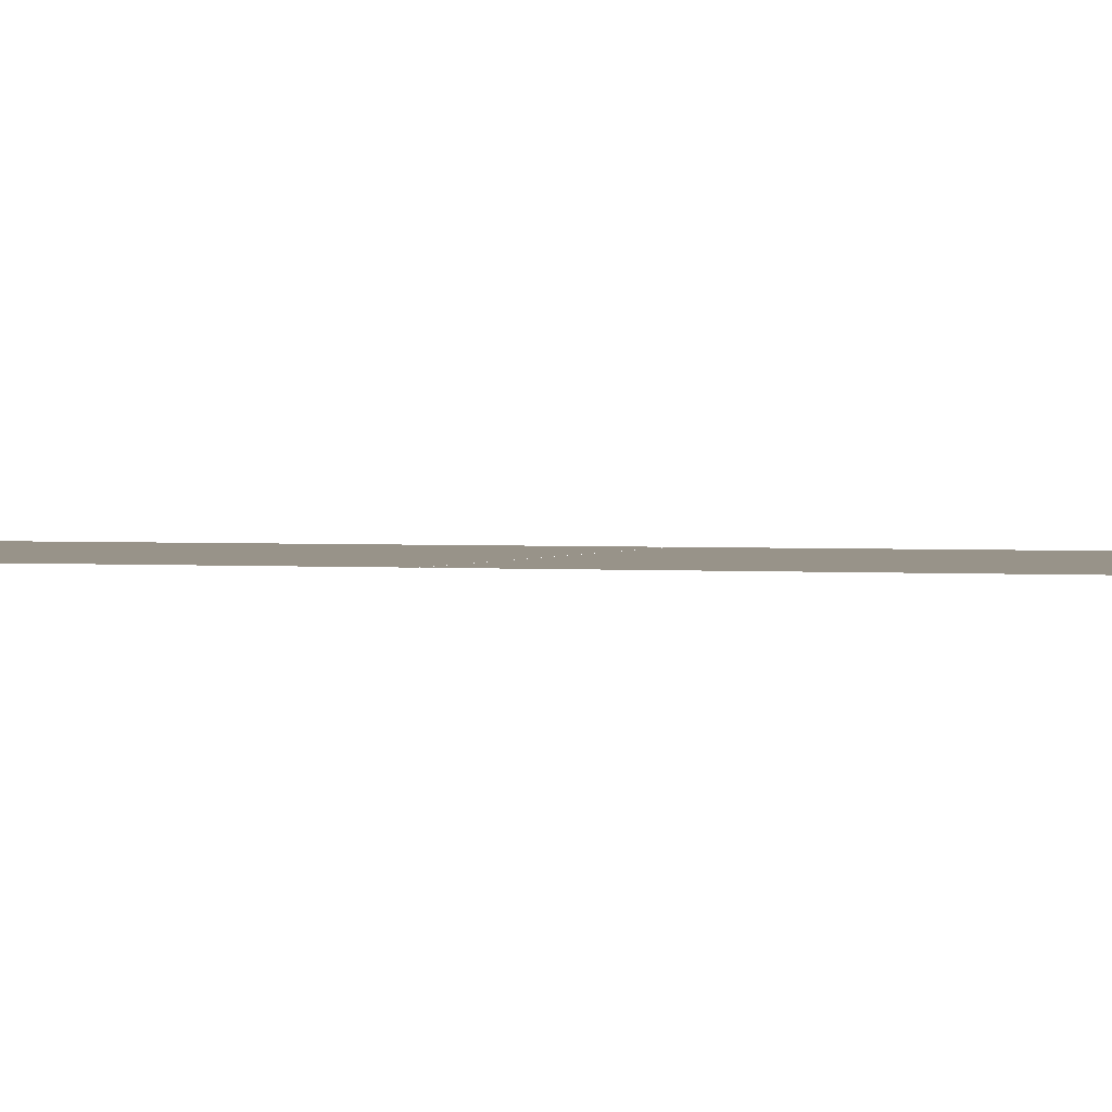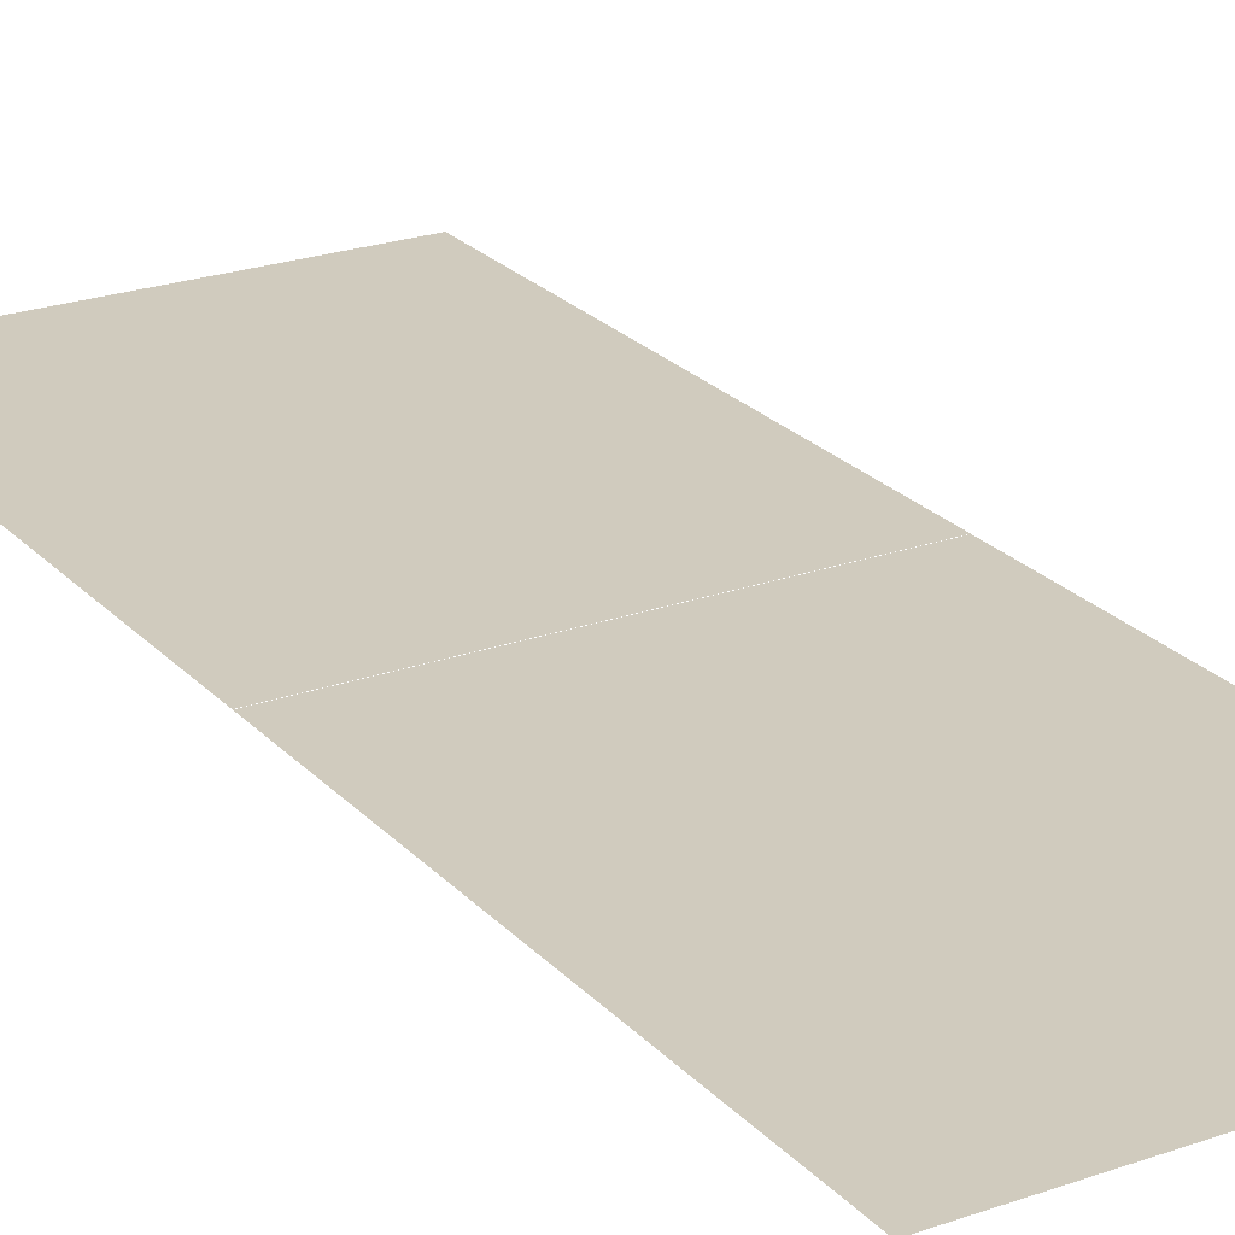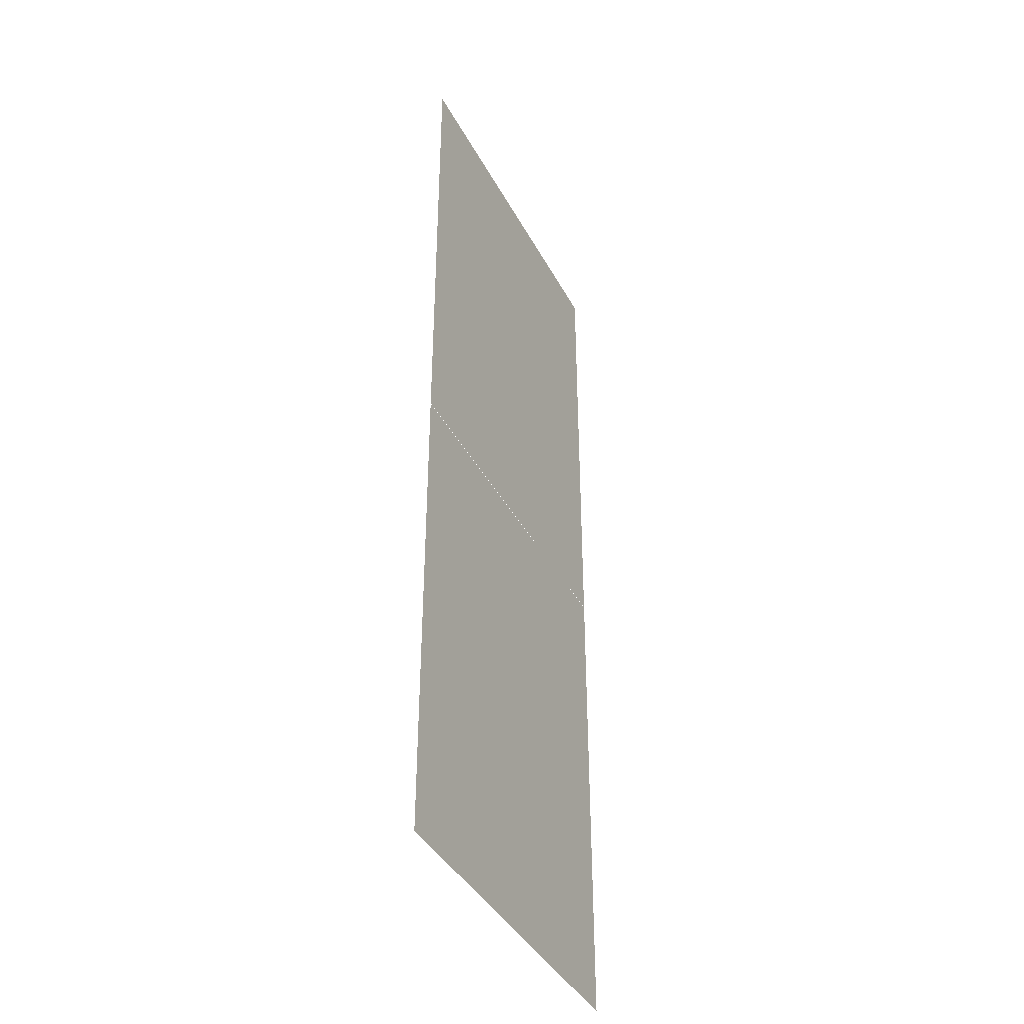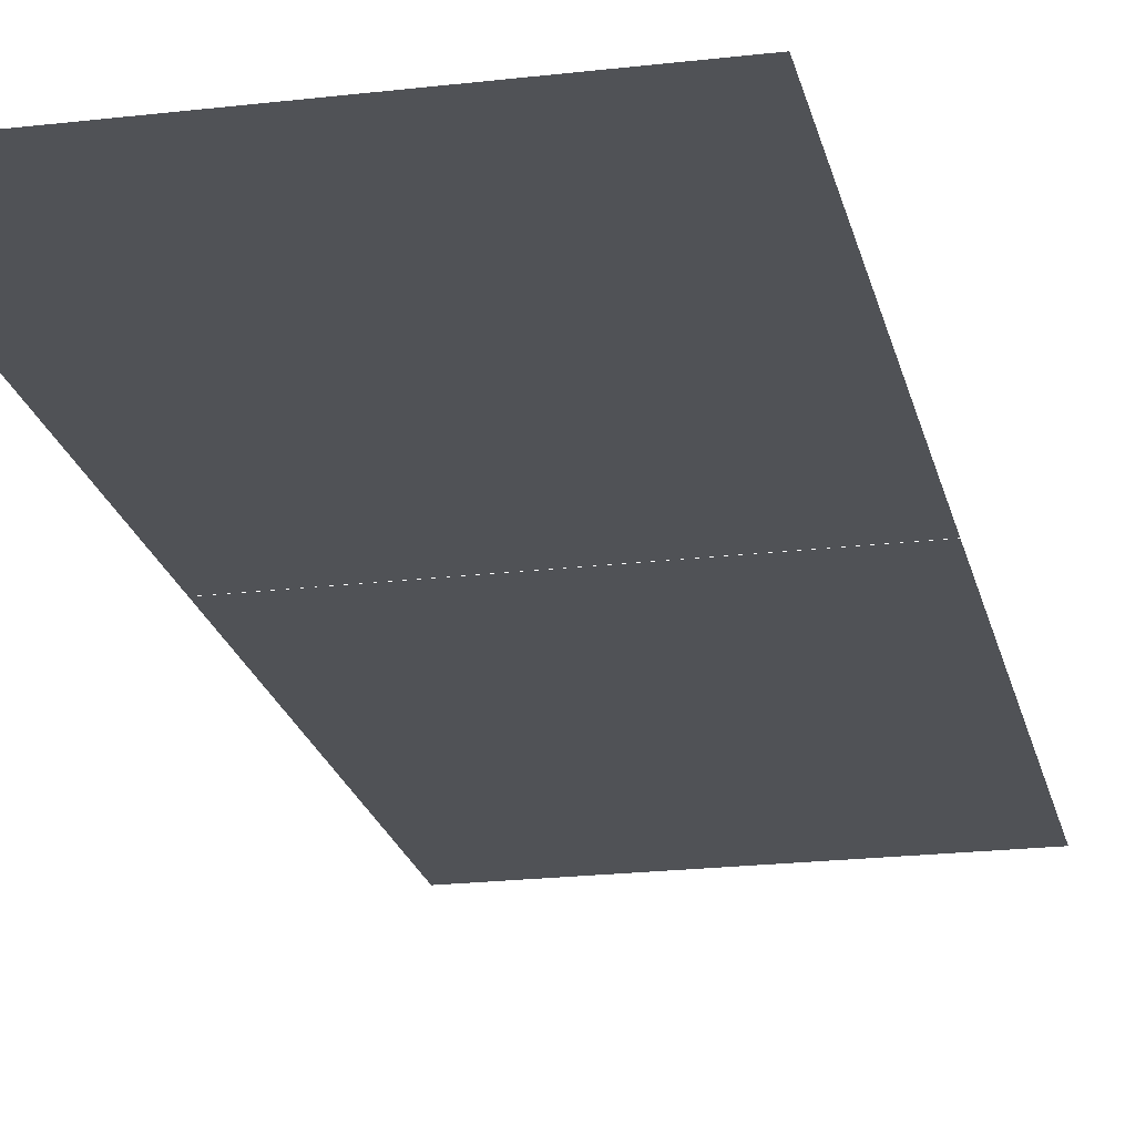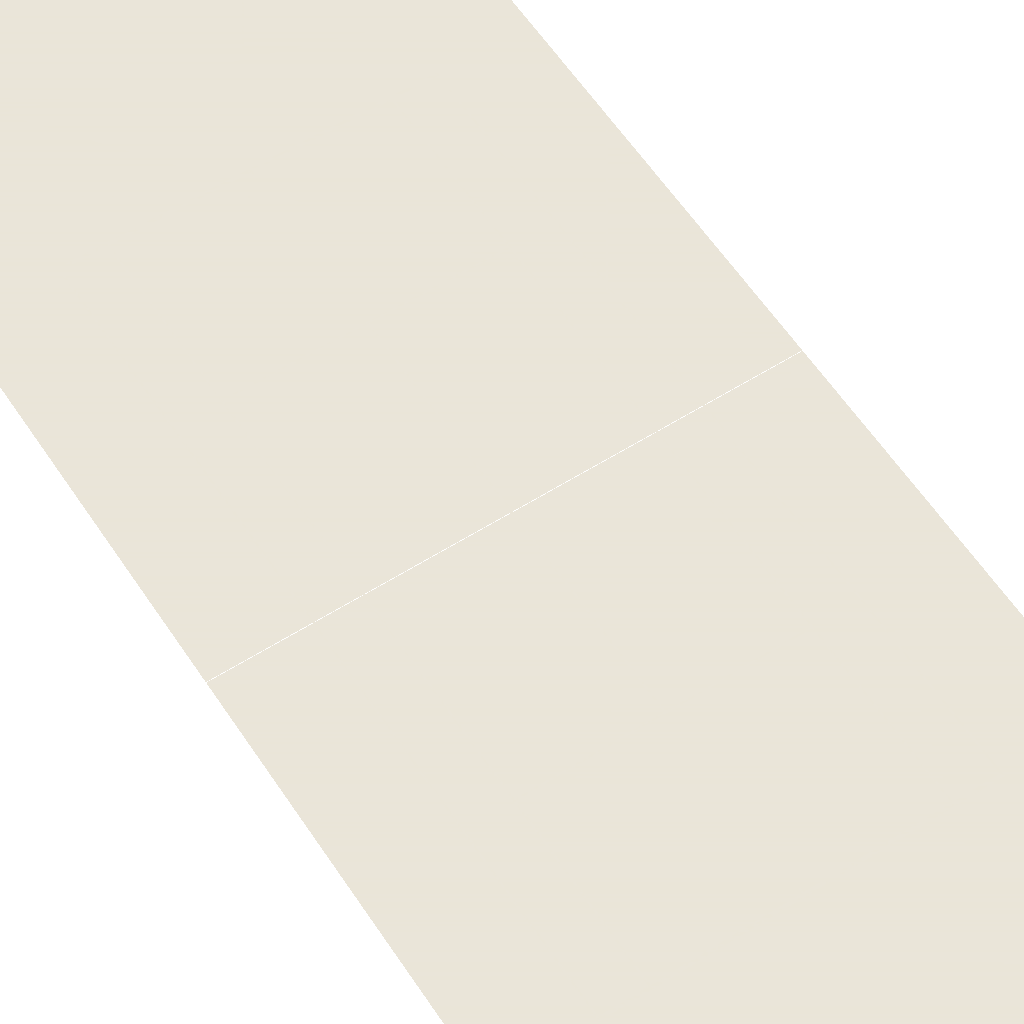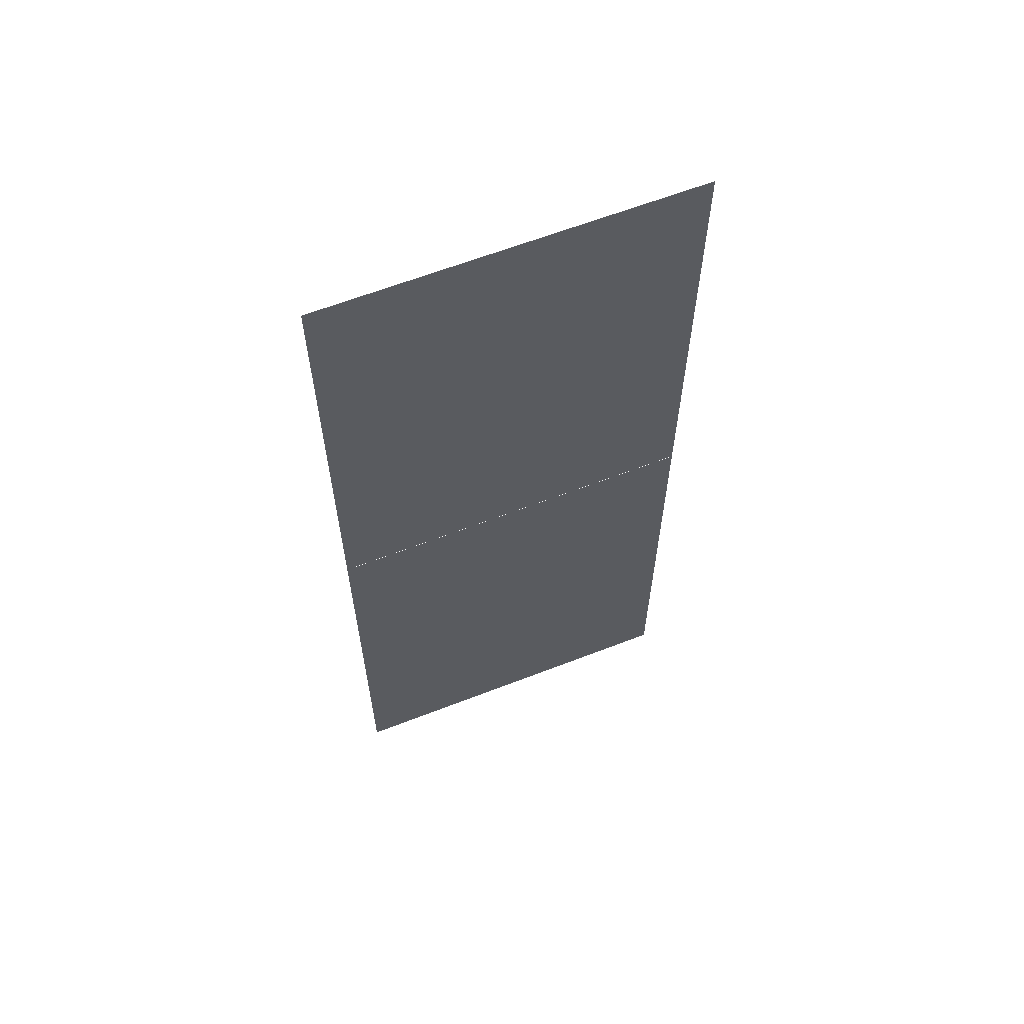
<metadata>
{"format":"obj","ext":"obj","renderer":"f3d","projection":"perspective","resolution":1024,"background":"white","views":[{"elev":1.6,"azim":109.1,"up":"+Y"},{"elev":23.5,"azim":149.2,"up":"+Y"},{"elev":-40.5,"azim":-64.0,"up":"+Z"},{"elev":-20.9,"azim":-168.0,"up":"+Y"},{"elev":58.6,"azim":-33.1,"up":"+Y"},{"elev":63.2,"azim":-21.4,"up":"+Z"}]}
</metadata>
<code>
v -0.02765 0.01776 -11.81
v 0.02773 0.01776 -11.81
v 0.02773 0.01776 -11.67
v -0.02765 0.01776 -11.67
v -8.359 0 22.11
v 8.359 0 22.11
v -8.359 0 0.009089
v 8.359 0 0.009087
v 4.081 0.01776 11.81
v 4.136 0.01776 11.81
v 4.136 0.01776 -11.81
v 4.081 0.01776 -11.81
v -4.136 0.01776 11.81
v -4.081 0.01776 11.81
v -4.081 0.01776 -11.81
v -4.136 0.01776 -11.81
v 4.081 0.01776 6.422
v 4.081 0.01776 6.367
v -4.081 0.01776 6.367
v -4.081 0.01776 6.422
v 4.081 0.01776 -6.367
v 4.081 0.01776 -6.422
v -4.081 0.01776 -6.422
v -4.081 0.01776 -6.367
v -0.02765 0.01776 11.81
v 0.02773 0.01776 11.81
v 0.02773 0.01776 11.67
v -0.02765 0.01776 11.67
v -0.02765 0.01776 6.367
v 0.02773 0.01776 6.367
v 0.02773 0.01776 -6.367
v -0.02765 0.01776 -6.367
v -5.45 0.01776 -11.81
v -5.505 0.01776 -11.92
v 5.45 0.01776 -11.81
v 5.505 0.01776 -11.92
v -5.45 0.01776 11.81
v -5.505 0.01776 11.92
v 5.505 0.01776 11.92
v 5.45 0.01776 11.81
v -8.359 0 -22.11
v 8.359 0 -22.11
v -8.359 0 -0.009089
v 8.359 0 -0.009087
f 4 3 2 1
f 39 40 37 38
f 37 33 34 38
f 34 33 35 36
f 36 35 40 39
f 10 11 12 9
f 16 13 14 15
f 18 19 20 17
f 24 21 22 23
f 26 27 28 25
f 30 31 32 29
f 8 7 5 6
f 41 43 44 42

</code>
